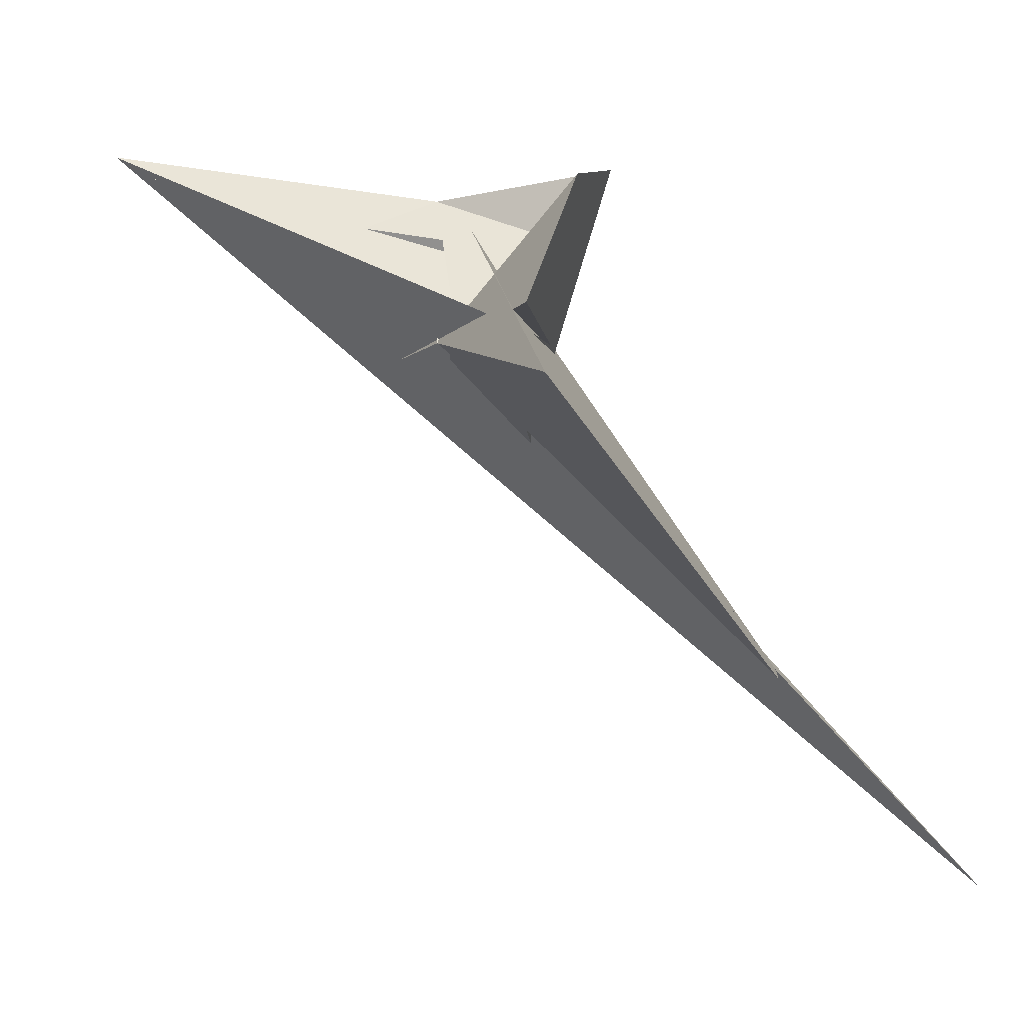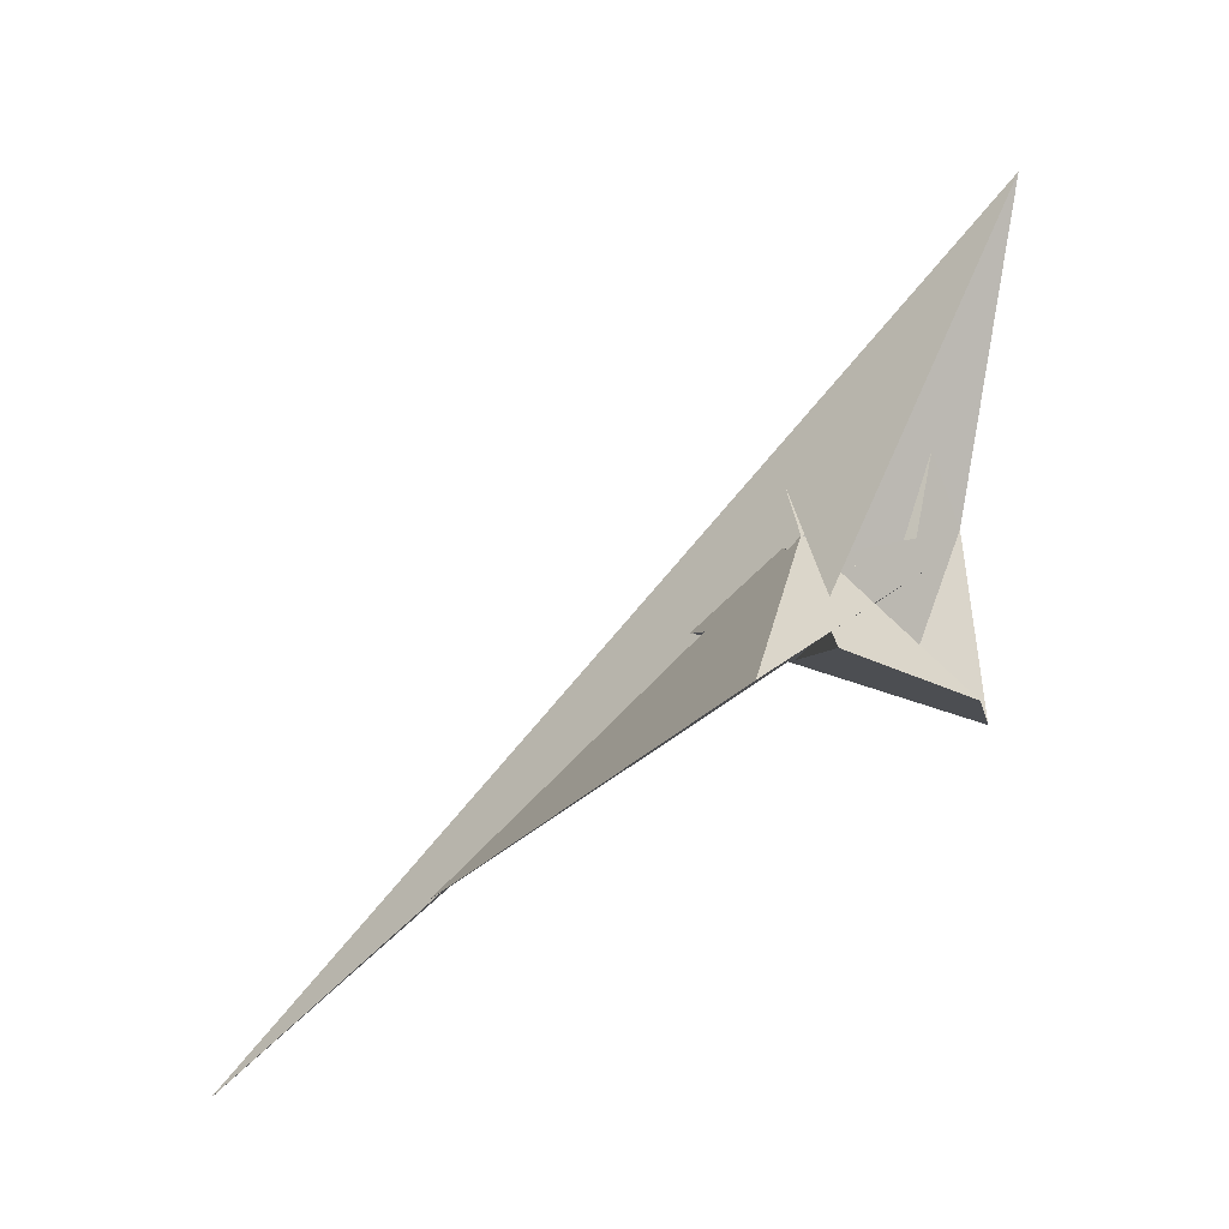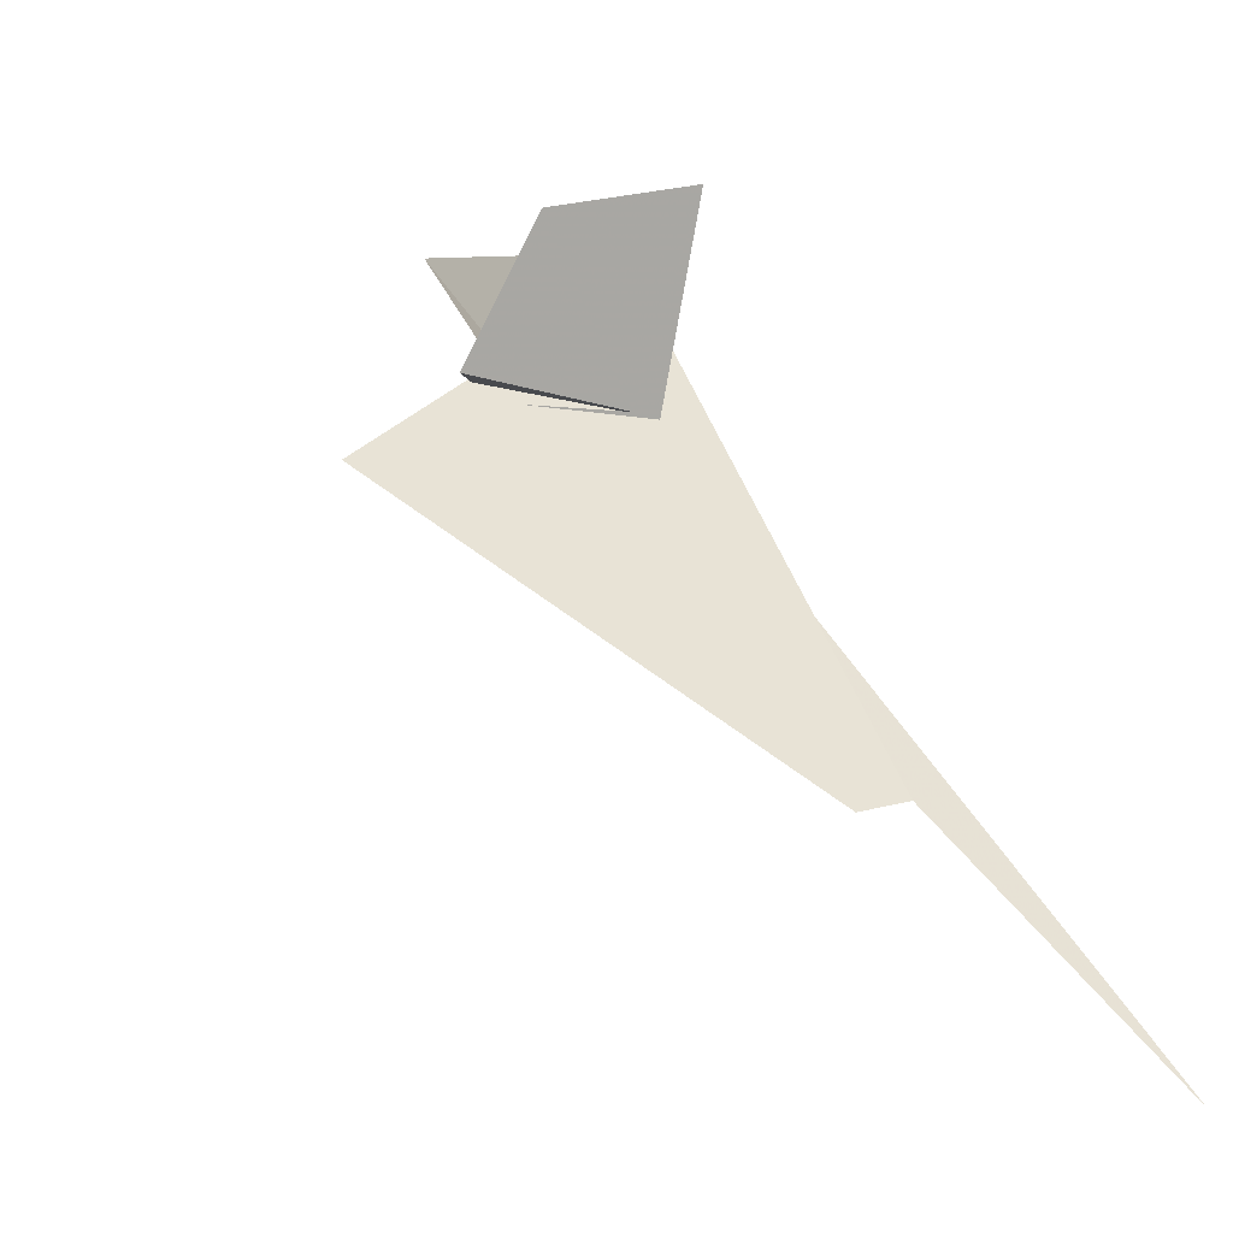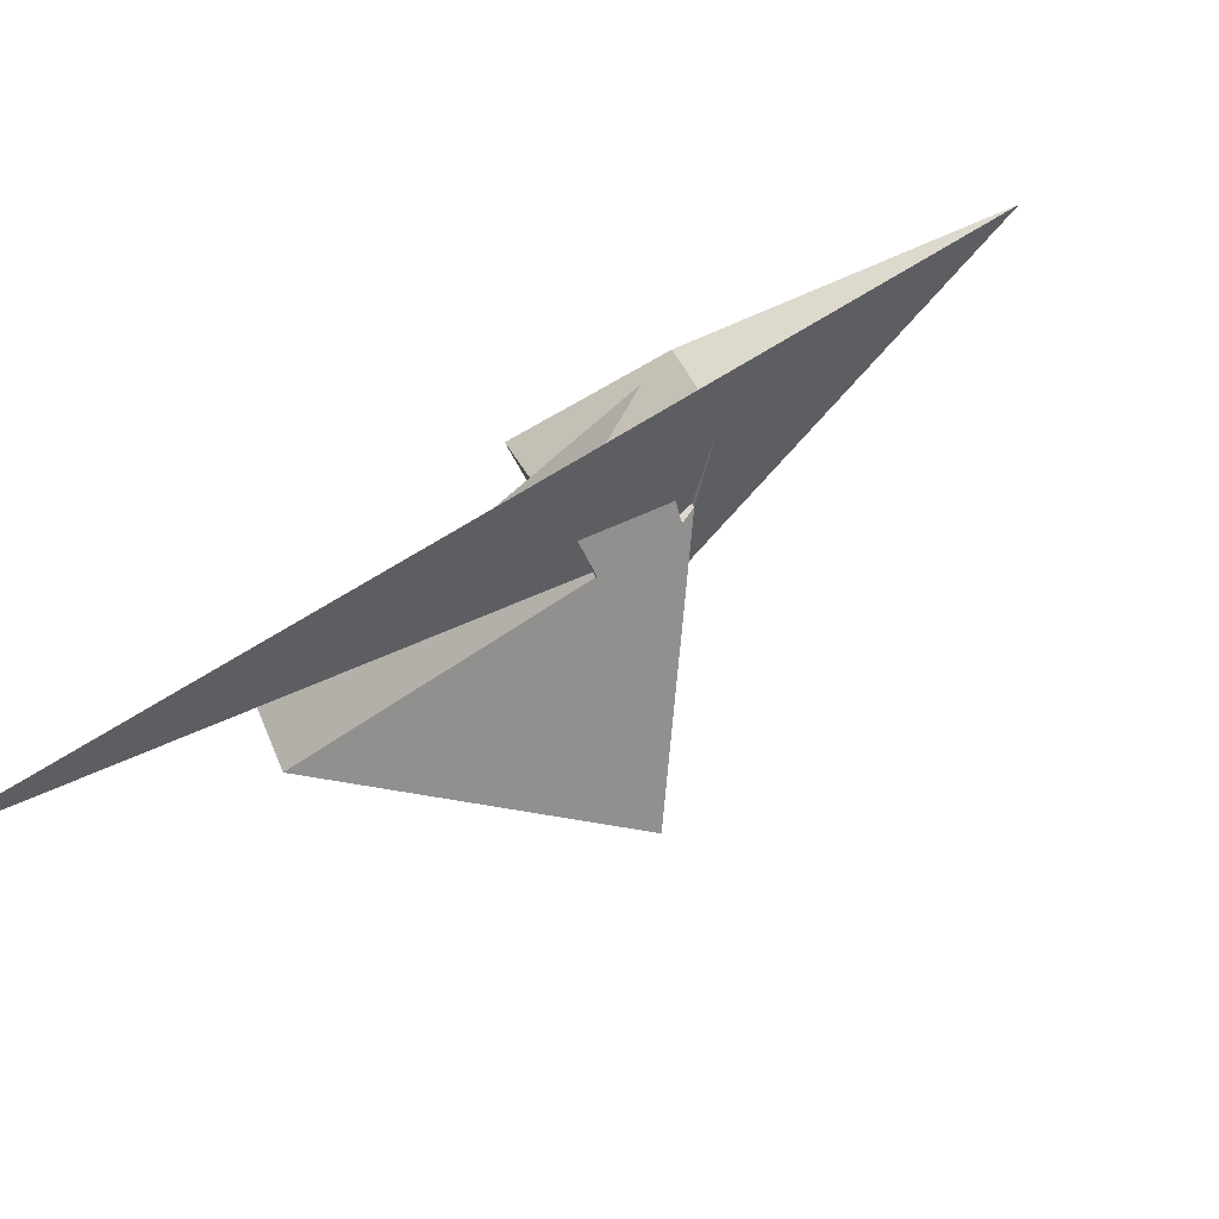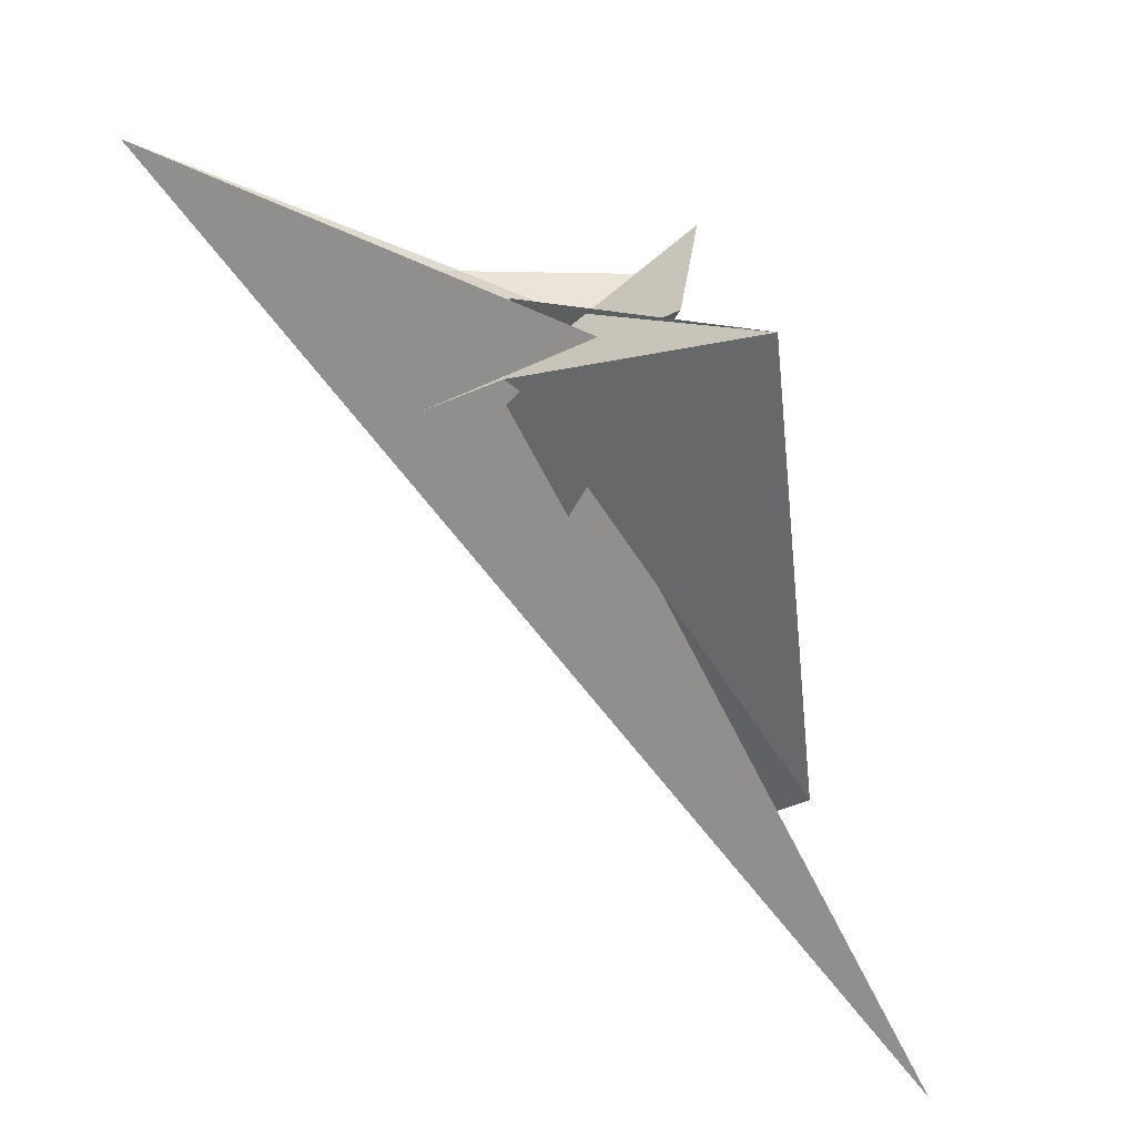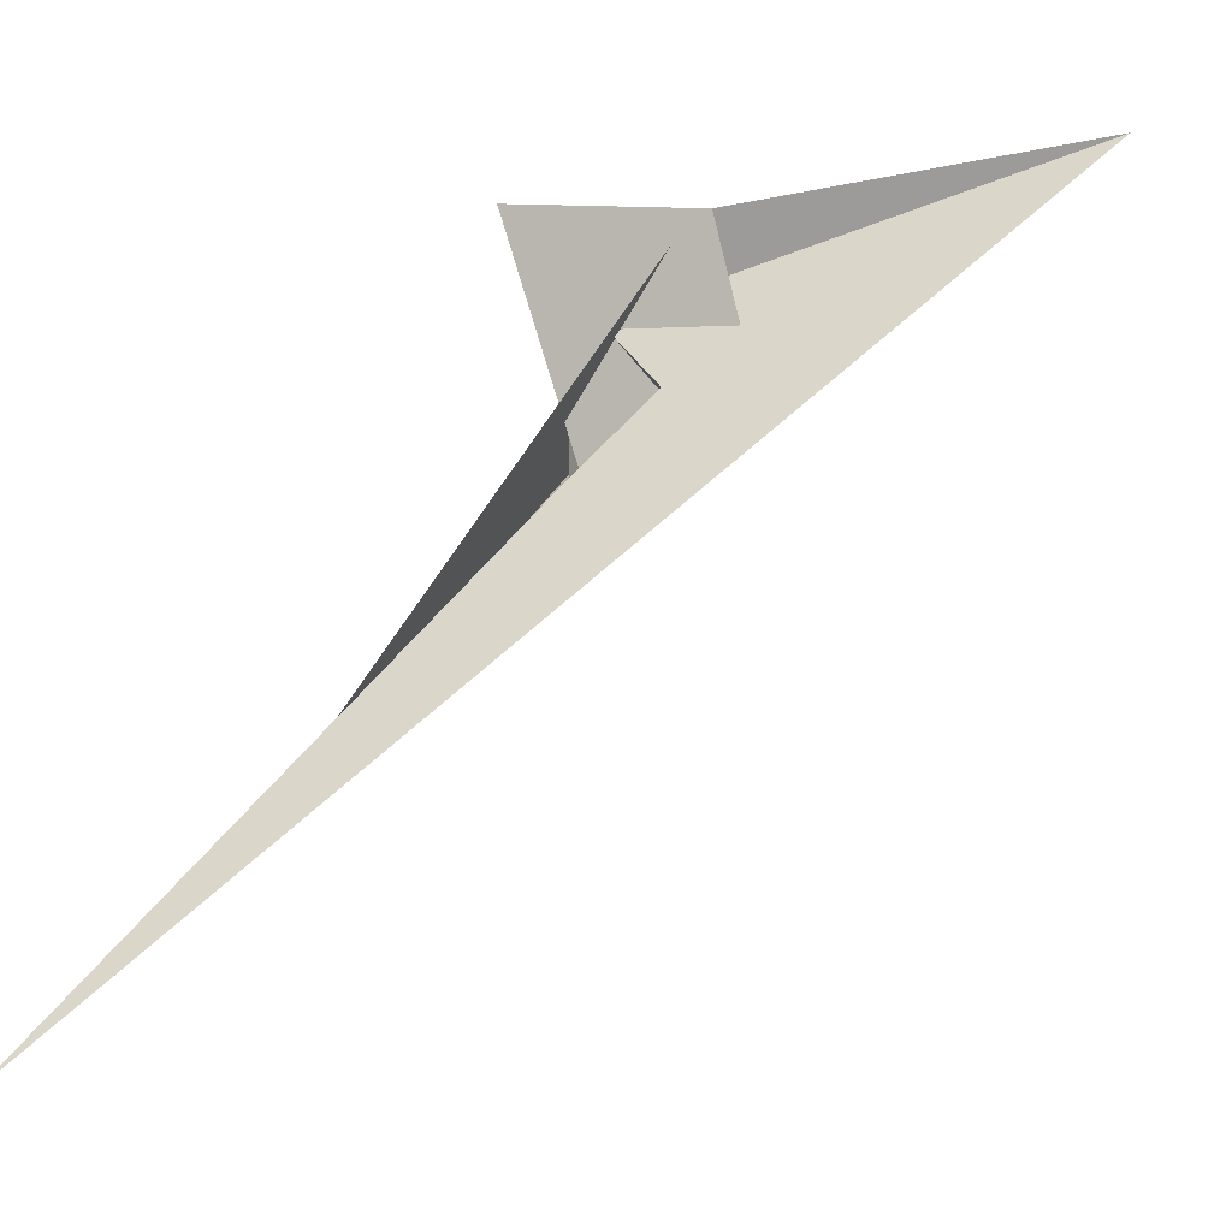
<metadata>
{"format":"obj","ext":"obj","renderer":"f3d","projection":"perspective","resolution":1024,"background":"white","views":[{"elev":-4.4,"azim":-74.0,"up":"+Z"},{"elev":-11.6,"azim":-92.7,"up":"+Y"},{"elev":-5.0,"azim":-24.0,"up":"+Z"},{"elev":-60.2,"azim":120.8,"up":"+Z"},{"elev":-26.2,"azim":-104.4,"up":"+Z"},{"elev":-6.8,"azim":105.5,"up":"+Z"}]}
</metadata>
<code>
v 9.532 22.37 45.06
v -1.318 44.01 35.26
v 8.041 11.04 36.63
v -9.292 129.3 62.42
v -13.31 0.9714 -8.746
v -6.579 -21.07 -6.934
v -16.09 9.526 -9.766
v -15.27 14.11 -5.944
v -11.88 5.39 -3.849
v -7.291 -20.77 -8.131
v -14.46 13.9 -4.511
v 5.449 -19.21 29.42
v 0.1287 5.711 28.05
v -23.88 -2.881 -7.226
v -19.71 -20.41 -5.665
v -34.19 -14.09 -24.18
v -35.47 -17.5 -26.77
v -22.05 5.781 -2.605
v -26.85 -20.19 -15.49
v -9.249 -7.45 11.92
v 6.627 20.59 14.36
v 5.167 -3.624 15.35
v 3.882 15.34 -12.14
v 3.101 0.6601 -10.39
v 1.299 -2.96 -27.67
v 0.6164 -14.32 -27.18
v 6.261 -37.69 51.36
v 5.463 34.28 -8.084
v 18.77 19.43 -14.13
v 18.9 20.79 -14.3
v 29.72 -7.243 -42.38
v 22.87 -12.52 -26.9
v 83.43 -144.8 -181.6
v 6.11 -5.112 13
v -57.31 -27.15 -1.047
v -8.974 11.57 -10.39
v -51.9 -21.48 -2.245
v 22.44 -88.19 -112.7
v -8.562 11.81 -10.58
v -93.76 -42.83 -27.4
v -26.57 3.303 -5.058
v 40.58 -84.2 -109.6
v -39.31 -38.32 40.73
v -39.42 -23.69 -7.468
f 1 2 4 11 8 7 9 5 6 10 3
f 1 2 13 18 16 17 19 14 15 20 12
f 1 3 22 21 28 25 23 24 26 27 12
f 2 4 33 32 31 29 30 34 22 21 13
f 5 6 35 37 15 14 36 30 29 23 24
f 7 8 40 38 16 17 31 29 23 25 39
f 5 9 41 18 16 38 42 33 32 26 24
f 6 10 44 19 17 31 32 26 27 43 35
f 7 9 41 43 27 12 20 34 30 36 39
f 4 11 28 25 39 36 14 19 44 42 33
f 8 11 28 21 13 18 41 43 35 37 40
f 3 10 44 42 38 40 37 15 20 34 22

</code>
